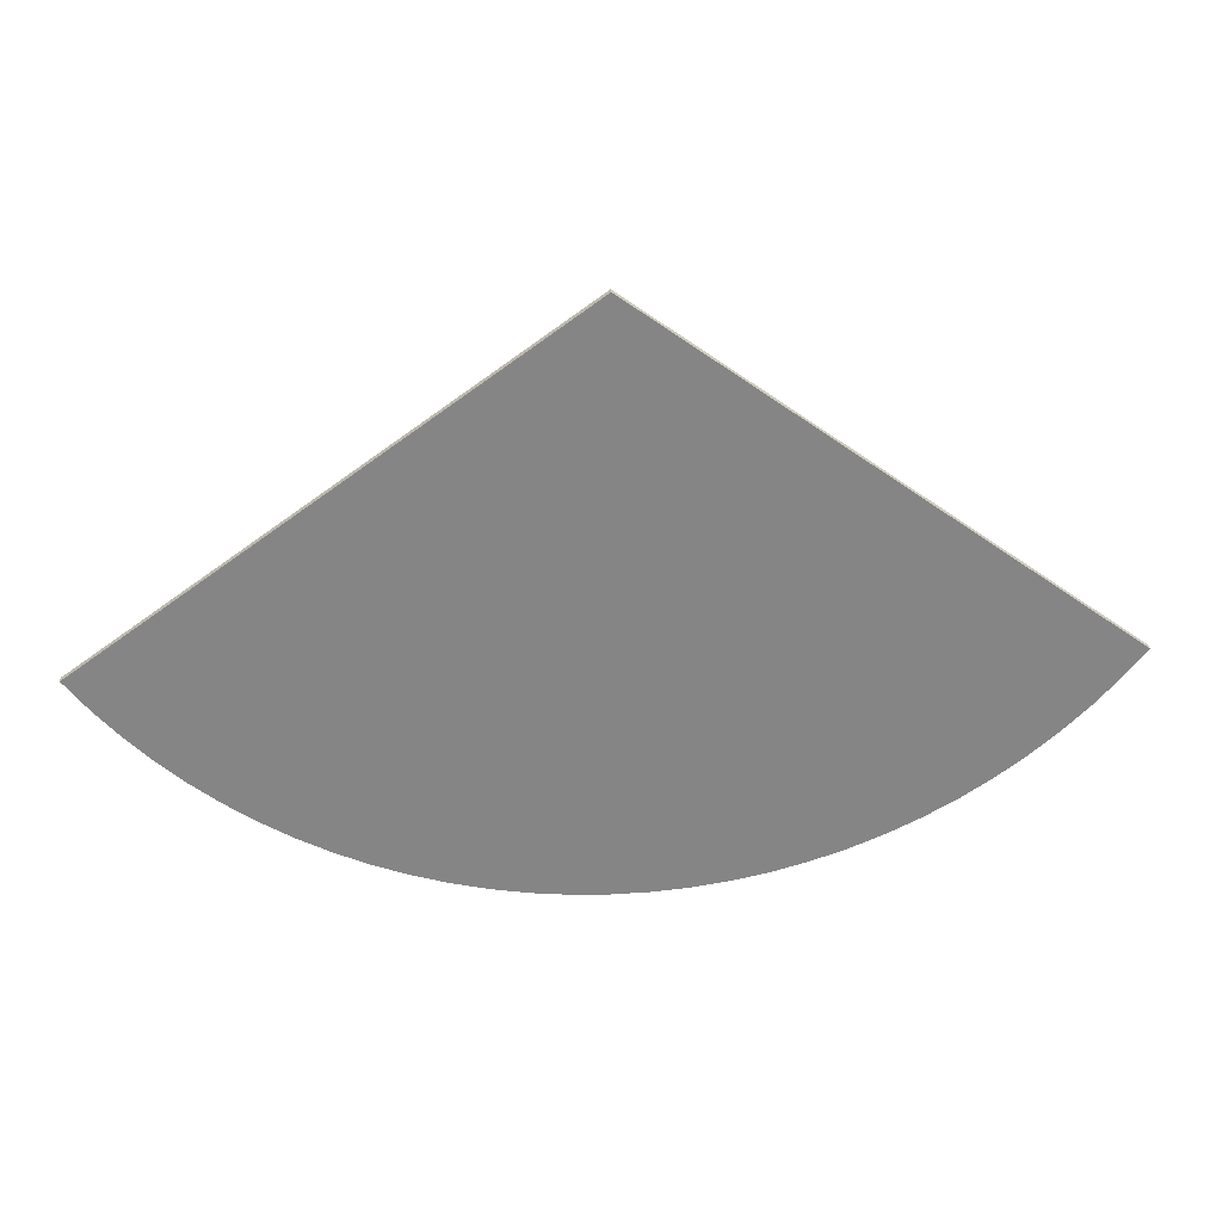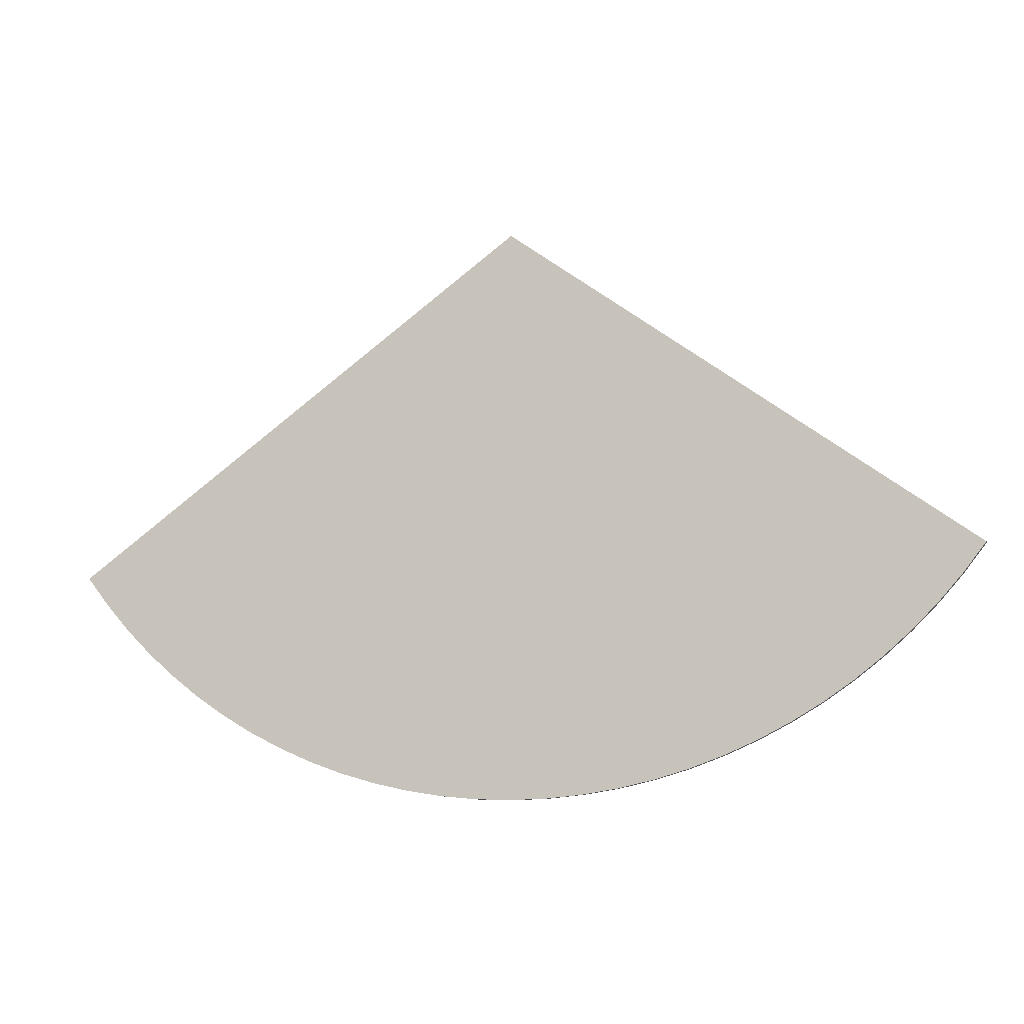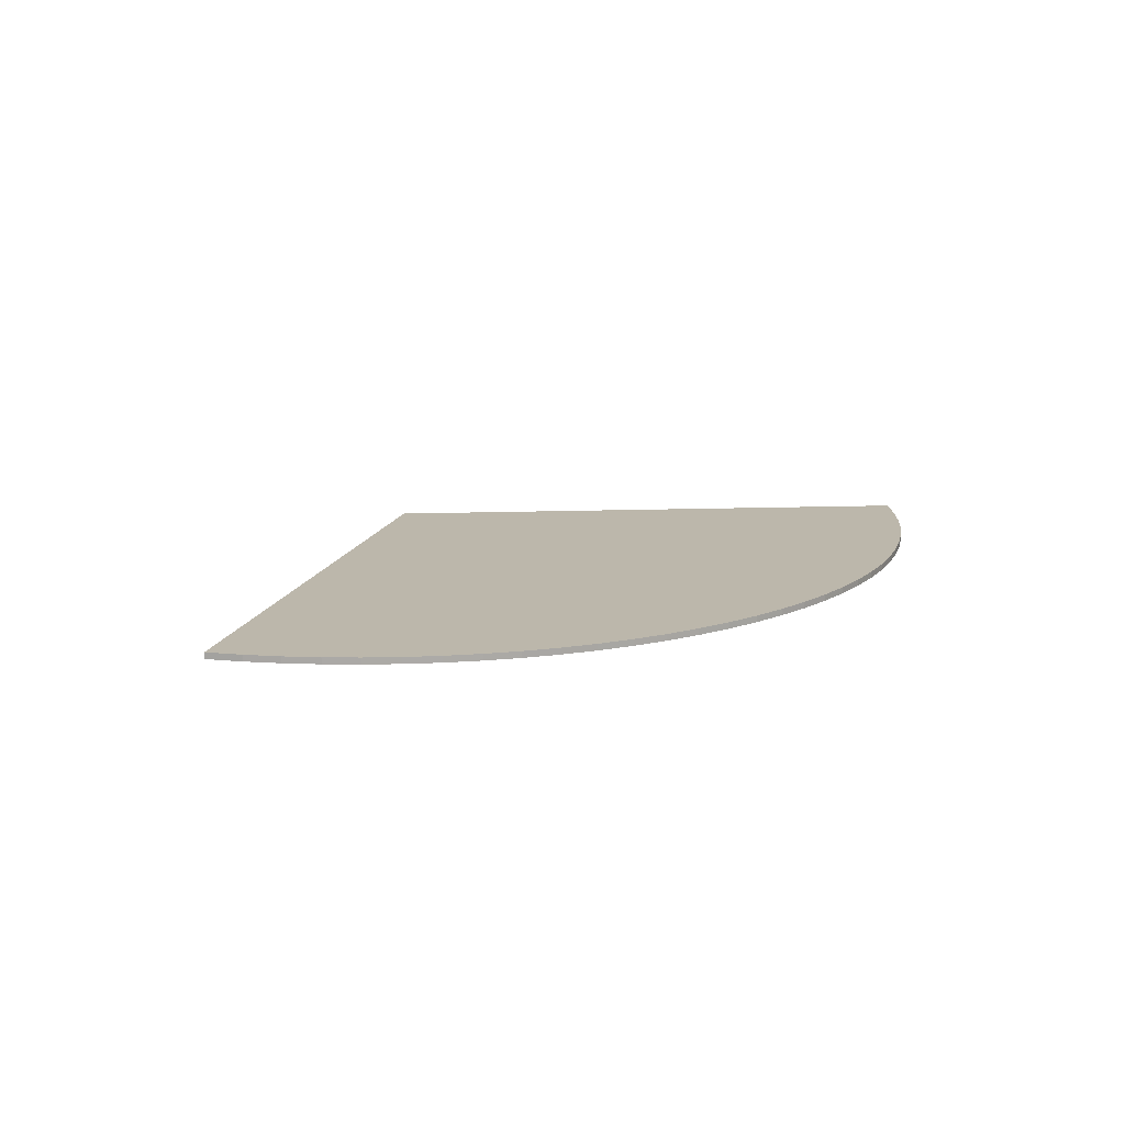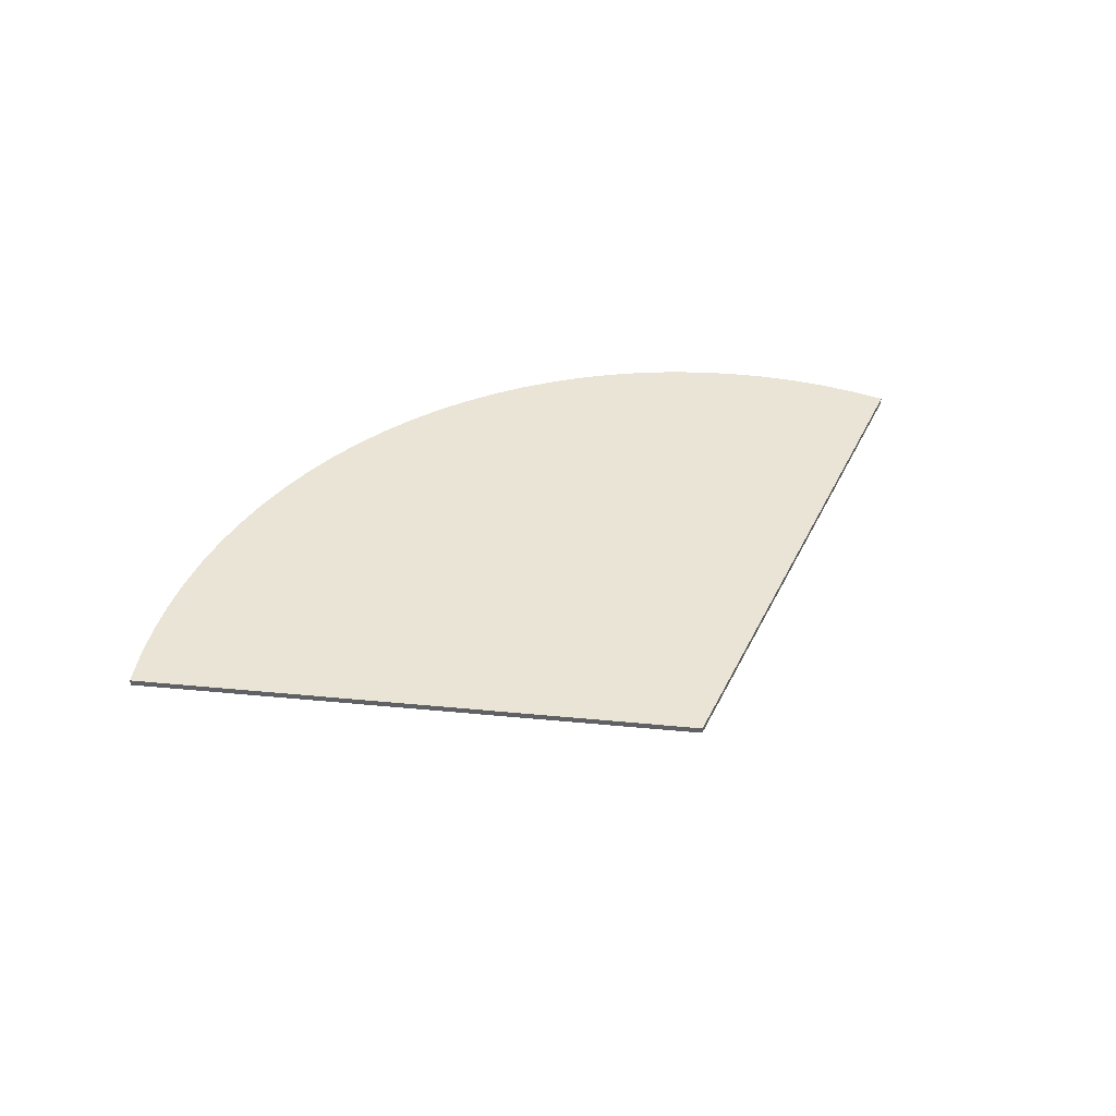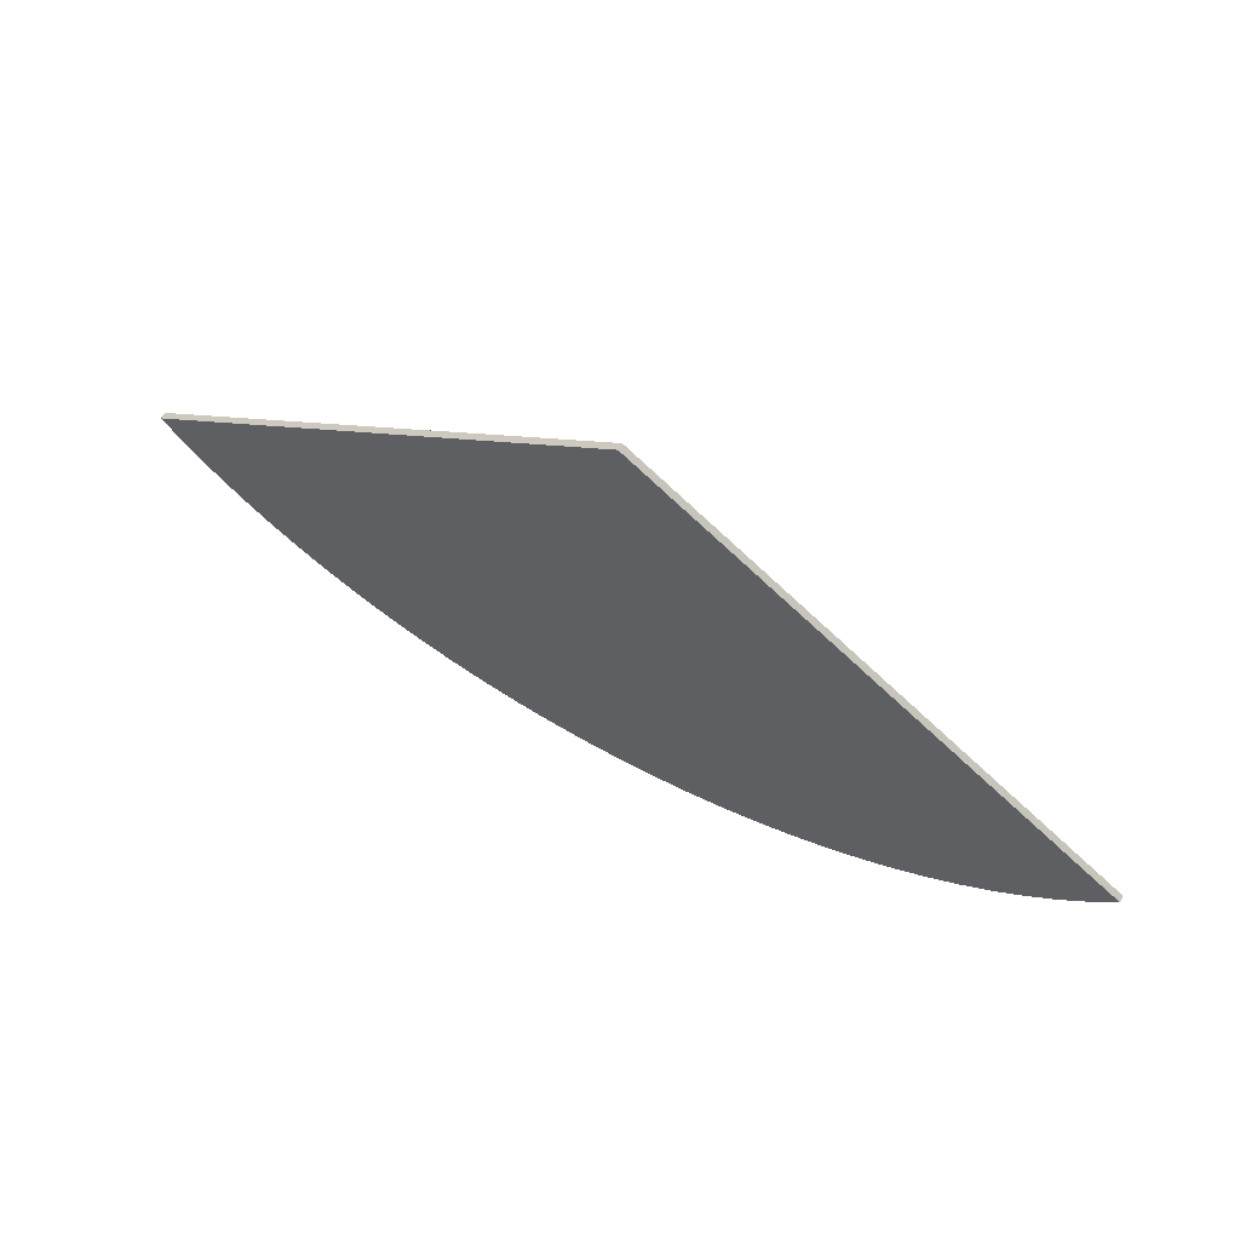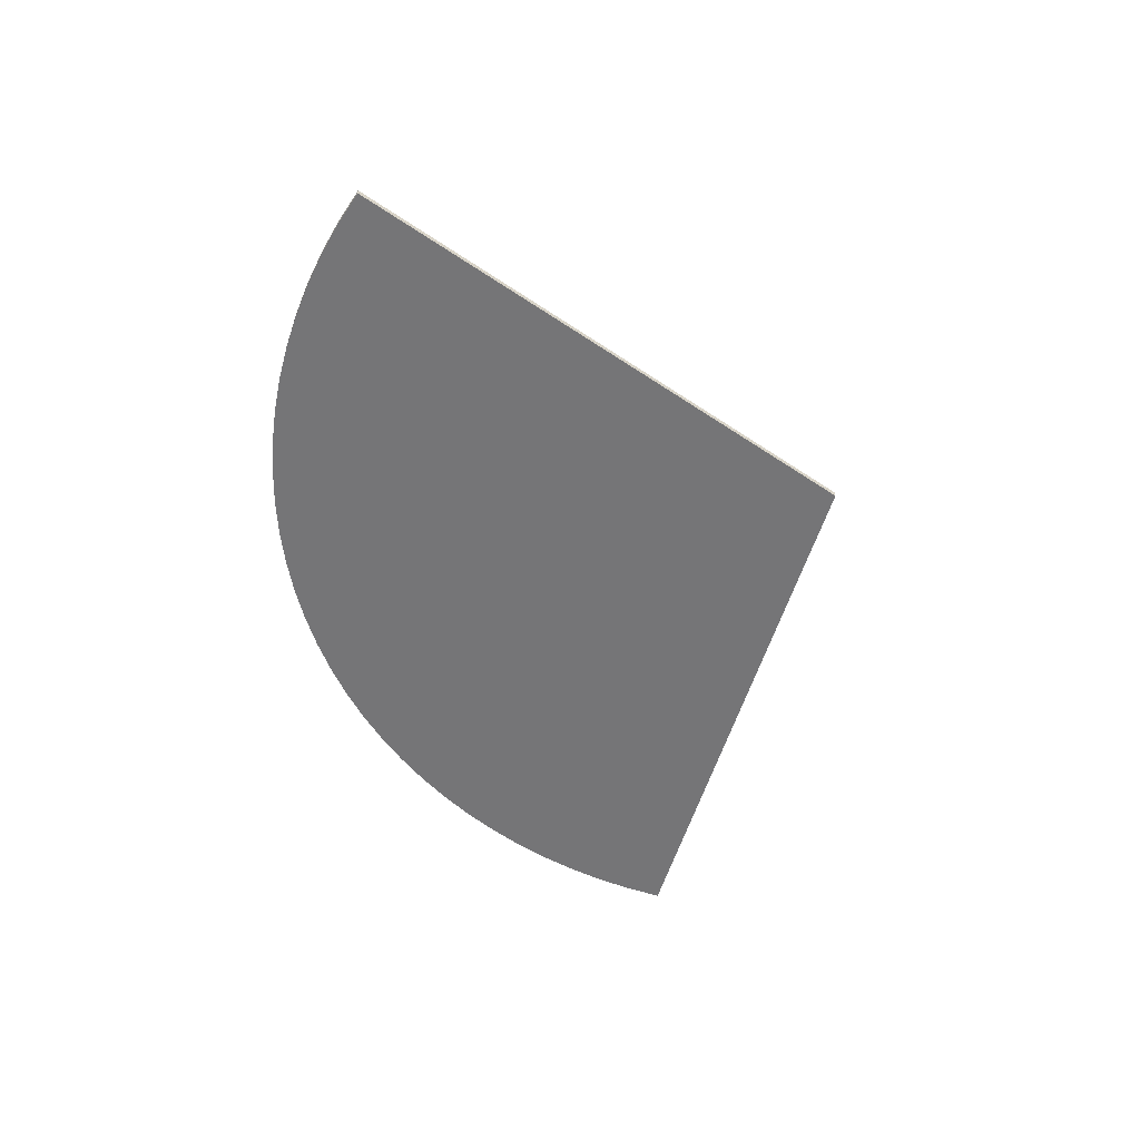
<metadata>
{"format":"obj","ext":"obj","renderer":"f3d","projection":"perspective","resolution":1024,"background":"white","views":[{"elev":28.5,"azim":-3.5,"up":"+Z"},{"elev":-9.8,"azim":15.9,"up":"+Z"},{"elev":14.3,"azim":139.7,"up":"+Y"},{"elev":42.6,"azim":-29.5,"up":"+Y"},{"elev":63.9,"azim":-150.8,"up":"+Z"},{"elev":-56.6,"azim":-71.1,"up":"+Y"}]}
</metadata>
<code>
g default
v 3.565 0 -2.59
v 3.395 0 -2.809
v 3.212 0 -3.016
v 3.016 0 -3.212
v 2.809 0 -3.395
v 2.59 0 -3.565
v 2.361 0 -3.72
v 2.123 0 -3.861
v 1.876 0 -3.987
v 1.622 0 -4.097
v 1.362 0 -4.19
v 1.096 0 -4.268
v 0.8256 0 -4.328
v 0.5522 0 -4.371
v 0.2767 0 -4.397
v 0 0 -4.406
v -0.2767 0 -4.397
v -0.5522 0 -4.371
v -0.8256 0 -4.328
v -1.096 0 -4.268
v -1.362 0 -4.19
v -1.622 0 -4.097
v -1.876 0 -3.987
v -2.123 0 -3.861
v -2.361 0 -3.72
v -2.59 0 -3.565
v -2.809 0 -3.395
v -3.016 0 -3.212
v -3.212 0 -3.016
v -3.395 0 -2.809
v -3.565 0 -2.59
v 0 0 0
v 3.565 0.04962 -2.59
v 3.395 0.04962 -2.809
v 0 0.04962 0
v 3.212 0.04962 -3.016
v 3.016 0.04962 -3.212
v 2.809 0.04962 -3.395
v 2.59 0.04962 -3.565
v 2.361 0.04962 -3.72
v 2.123 0.04962 -3.861
v 1.876 0.04962 -3.987
v 1.622 0.04962 -4.097
v 1.362 0.04962 -4.19
v 1.096 0.04962 -4.268
v 0.8256 0.04962 -4.328
v 0.5522 0.04962 -4.371
v 0.2767 0.04962 -4.397
v 0 0.04962 -4.406
v -0.2767 0.04962 -4.397
v -0.5522 0.04962 -4.371
v -0.8256 0.04962 -4.328
v -1.096 0.04962 -4.268
v -1.362 0.04962 -4.19
v -1.622 0.04962 -4.097
v -1.876 0.04962 -3.987
v -2.123 0.04962 -3.861
v -2.361 0.04962 -3.72
v -2.59 0.04962 -3.565
v -2.809 0.04962 -3.395
v -3.016 0.04962 -3.212
v -3.212 0.04962 -3.016
v -3.395 0.04962 -2.809
v -3.565 0.04962 -2.59
g initialShadingGroup pCylinder2
f 33 34 35
f 34 36 35
f 36 37 35
f 37 38 35
f 38 39 35
f 39 40 35
f 40 41 35
f 41 42 35
f 42 43 35
f 43 44 35
f 44 45 35
f 45 46 35
f 46 47 35
f 47 48 35
f 48 49 35
f 49 50 35
f 50 51 35
f 51 52 35
f 52 53 35
f 53 54 35
f 54 55 35
f 55 56 35
f 56 57 35
f 57 58 35
f 58 59 35
f 59 60 35
f 60 61 35
f 61 62 35
f 62 63 35
f 63 64 35
f 1 32 2
f 2 32 3
f 3 32 4
f 4 32 5
f 5 32 6
f 6 32 7
f 7 32 8
f 8 32 9
f 9 32 10
f 10 32 11
f 11 32 12
f 12 32 13
f 13 32 14
f 14 32 15
f 15 32 16
f 16 32 17
f 17 32 18
f 18 32 19
f 19 32 20
f 20 32 21
f 21 32 22
f 22 32 23
f 23 32 24
f 24 32 25
f 25 32 26
f 26 32 27
f 27 32 28
f 28 32 29
f 29 32 30
f 30 32 31
f 1 2 34 33
f 32 1 33 35
f 2 3 36 34
f 3 4 37 36
f 4 5 38 37
f 5 6 39 38
f 6 7 40 39
f 7 8 41 40
f 8 9 42 41
f 9 10 43 42
f 10 11 44 43
f 11 12 45 44
f 12 13 46 45
f 13 14 47 46
f 14 15 48 47
f 15 16 49 48
f 16 17 50 49
f 17 18 51 50
f 18 19 52 51
f 19 20 53 52
f 20 21 54 53
f 21 22 55 54
f 22 23 56 55
f 23 24 57 56
f 24 25 58 57
f 25 26 59 58
f 26 27 60 59
f 27 28 61 60
f 28 29 62 61
f 29 30 63 62
f 30 31 64 63
f 31 32 35 64

</code>
